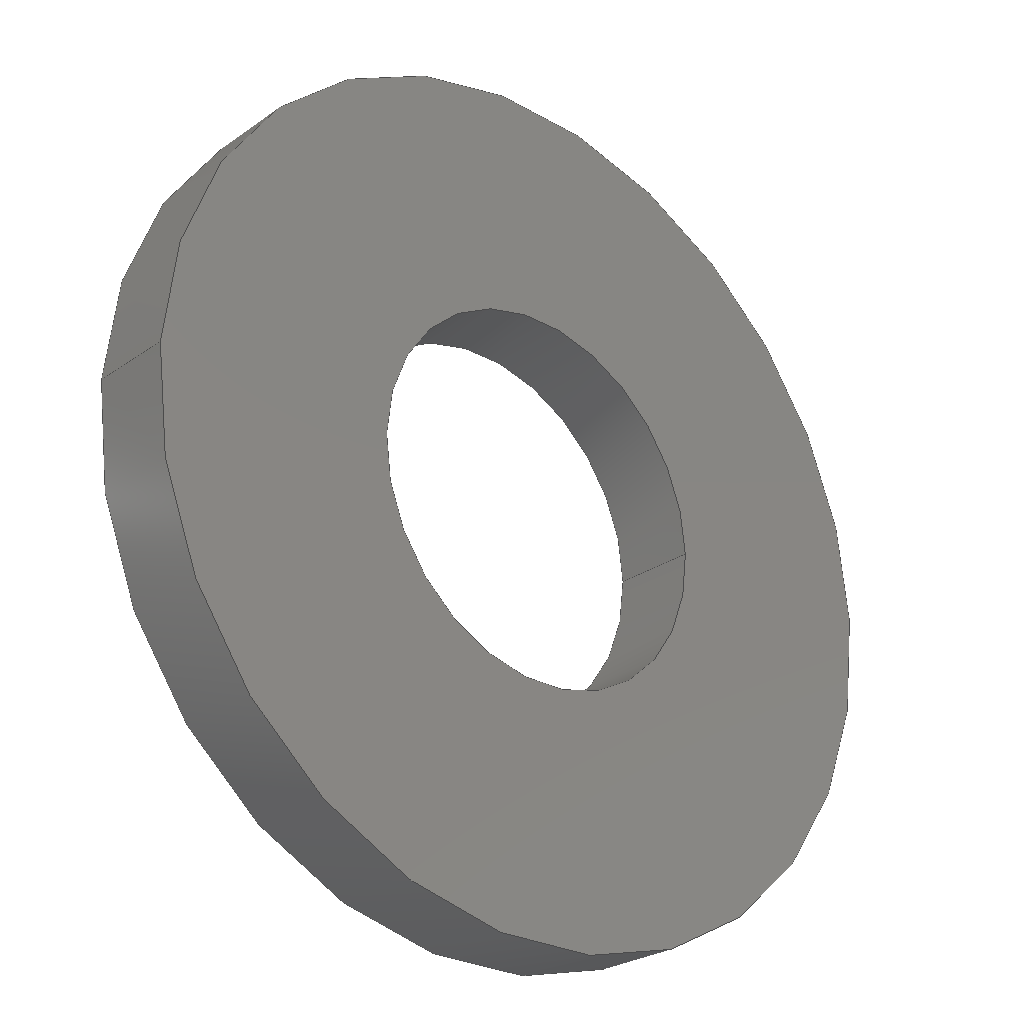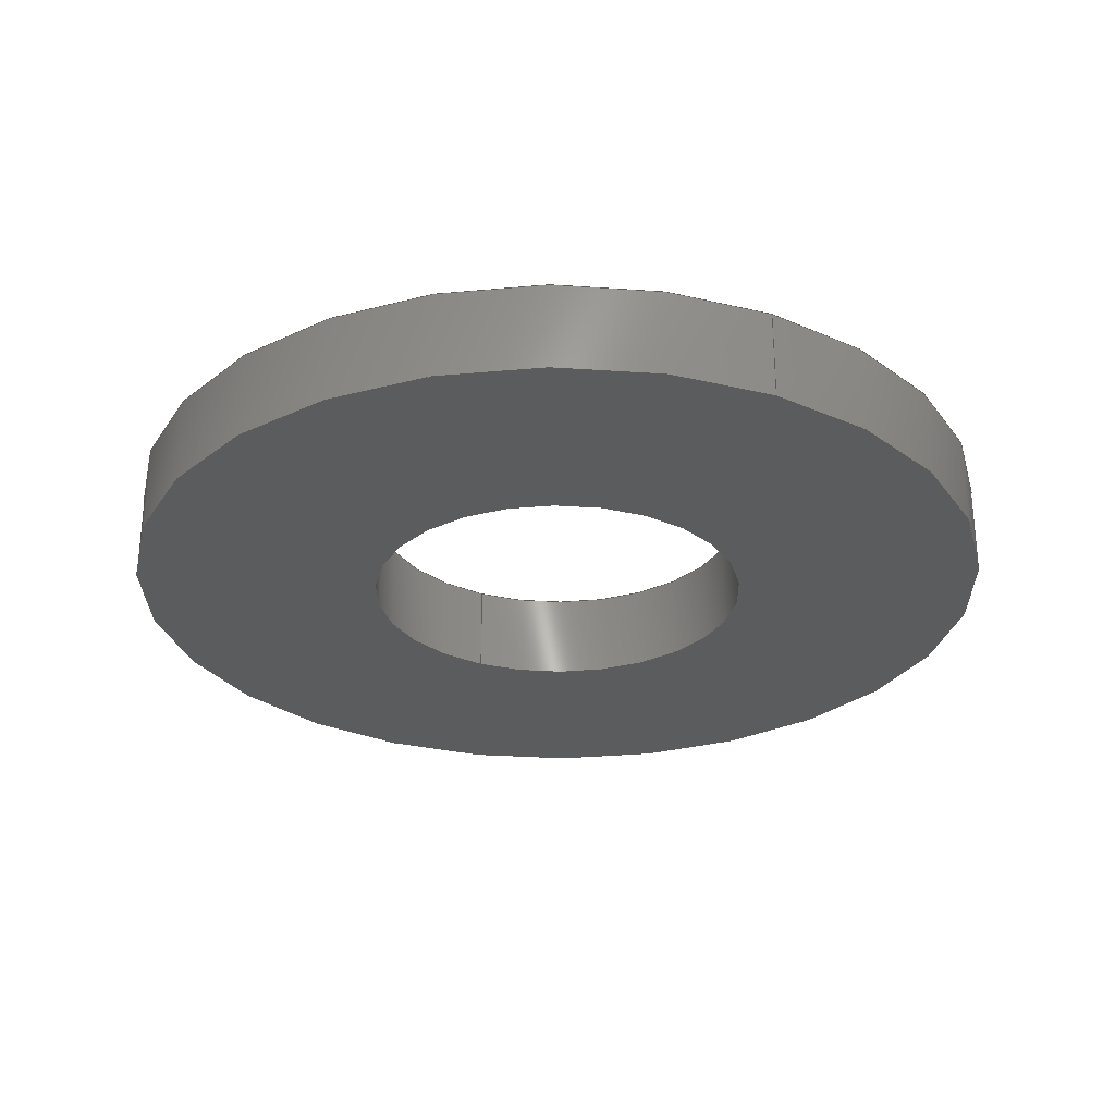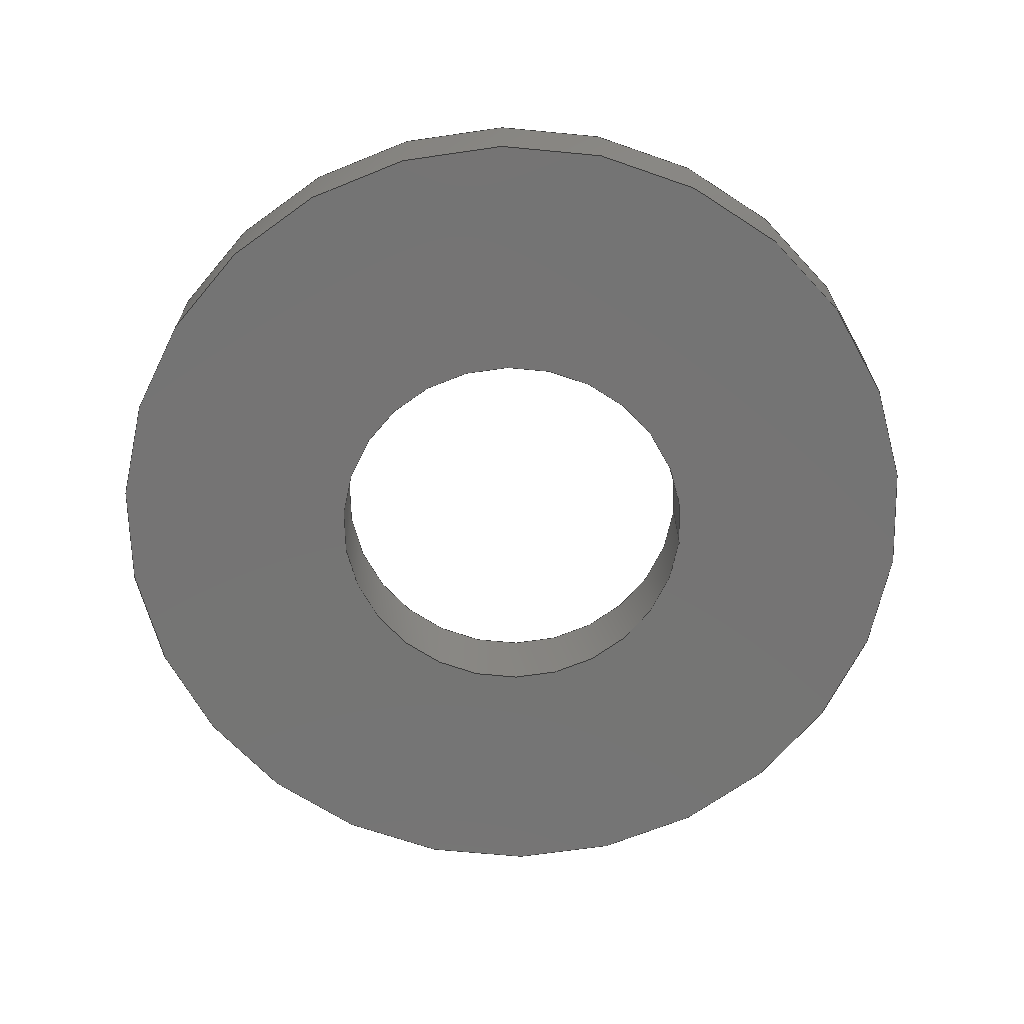
<metadata>
{"format":"step","ext":"step","renderer":"f3d","projection":"perspective","resolution":1024,"background":"white","views":[{"elev":-26.1,"azim":138.0,"up":"+Y"},{"elev":-28.1,"azim":-116.7,"up":"+Z"},{"elev":-66.9,"azim":-5.5,"up":"+Z"}]}
</metadata>
<code>
ISO-10303-21;
DATA;
#1 = DIRECTION ( 'NONE',  ( 0, 0, 1 ) ) ;
#2 = DATE_AND_TIME ( #21, #210 ) ;
#3 = CIRCLE ( 'NONE', #188, 0.1095 ) ;
#4 = CARTESIAN_POINT ( 'NONE',  ( 0, 0, 0.02525 ) ) ;
#5 = CARTESIAN_POINT ( 'NONE',  ( -0.1095, 0, -0.02525 ) ) ;
#6 = APPROVAL_PERSON_ORGANIZATION ( #162, #184, #154 ) ;
#7 = VERTEX_POINT ( 'NONE', #248 ) ;
#8 = ADVANCED_FACE ( 'NONE', ( #161 ), #142, .T. ) ;
#9 =( NAMED_UNIT ( * ) SI_UNIT ( $, .STERADIAN. ) SOLID_ANGLE_UNIT ( ) );
#10 = FACE_OUTER_BOUND ( 'NONE', #98, .T. ) ;
#11 = AXIS2_PLACEMENT_3D ( 'NONE', #236, #208, #234 ) ;
#12 = DIRECTION ( 'NONE',  ( 1, 0, 0 ) ) ;
#13 = COORDINATED_UNIVERSAL_TIME_OFFSET ( 6, 0, .BEHIND. ) ;
#14 = CARTESIAN_POINT ( 'NONE',  ( 0, 0, 0.02525 ) ) ;
#15 = PERSON_AND_ORGANIZATION ( #87, #69 ) ;
#16 = CIRCLE ( 'NONE', #182, 0.25 ) ;
#17 = DIRECTION ( 'NONE',  ( 1, 0, 0 ) ) ;
#18 = AXIS2_PLACEMENT_3D ( 'NONE', #30, #230, #54 ) ;
#19 = LOCAL_TIME ( 10, 41, 50, #217 ) ;
#20 = EDGE_CURVE ( 'NONE', #65, #92, #124, .T. ) ;
#21 = CALENDAR_DATE ( 2023, 5, 9 ) ;
#22 = ORIENTED_EDGE ( 'NONE', *, *, #110, .F. ) ;
#23 = SECURITY_CLASSIFICATION ( '', '', #59 ) ;
#24 = EDGE_LOOP ( 'NONE', ( #45, #165 ) ) ;
#25 = APPROVAL_PERSON_ORGANIZATION ( #15, #203, #193 ) ;
#26 = ORIENTED_EDGE ( 'NONE', *, *, #127, .F. ) ;
#27 = CC_DESIGN_PERSON_AND_ORGANIZATION_ASSIGNMENT ( #185, #76, ( #232 ) ) ;
#28 = UNCERTAINTY_MEASURE_WITH_UNIT (LENGTH_MEASURE( 1e-05 ), #225, 'distance_accuracy_value', 'NONE');
#29 = ORIENTED_EDGE ( 'NONE', *, *, #125, .T. ) ;
#30 = CARTESIAN_POINT ( 'NONE',  ( 0, 0, -0.02525 ) ) ;
#31 = AXIS2_PLACEMENT_3D ( 'NONE', #178, #177, #156 ) ;
#32 = DATE_AND_TIME ( #201, #123 ) ;
#33 = MANIFOLD_SOLID_BREP ( 'Boss-Extrude1', #112 ) ;
#34 = SHAPE_DEFINITION_REPRESENTATION ( #144, #245 ) ;
#35 = CARTESIAN_POINT ( 'NONE',  ( 0, 0, -0.02525 ) ) ;
#36 = CARTESIAN_POINT ( 'NONE',  ( 0, 0, -0.02525 ) ) ;
#37 = APPLICATION_CONTEXT ( 'configuration controlled 3d designs of mechanical parts and assemblies' ) ;
#38 = CC_DESIGN_SECURITY_CLASSIFICATION ( #23, ( #122 ) ) ;
#39 = ORIENTED_EDGE ( 'NONE', *, *, #198, .F. ) ;
#40 = APPLICATION_CONTEXT ( 'configuration controlled 3d designs of mechanical parts and assemblies' ) ;
#41 = CARTESIAN_POINT ( 'NONE',  ( 0, 0, 0.02525 ) ) ;
#42 = DIRECTION ( 'NONE',  ( 1, 0, -0 ) ) ;
#43 = COORDINATED_UNIVERSAL_TIME_OFFSET ( 6, 0, .BEHIND. ) ;
#44 = ORIENTED_EDGE ( 'NONE', *, *, #125, .F. ) ;
#45 = ORIENTED_EDGE ( 'NONE', *, *, #110, .T. ) ;
#46 =( GEOMETRIC_REPRESENTATION_CONTEXT ( 3 ) GLOBAL_UNCERTAINTY_ASSIGNED_CONTEXT ( ( #28 ) ) GLOBAL_UNIT_ASSIGNED_CONTEXT ( ( #225, #164, #9 ) ) REPRESENTATION_CONTEXT ( 'NONE', 'WORKASPACE' ) );
#47 = VECTOR ( 'NONE', #82, 39.37 ) ;
#48 = PERSON_AND_ORGANIZATION ( #87, #69 ) ;
#49 = ORIENTED_EDGE ( 'NONE', *, *, #119, .T. ) ;
#50 = DESIGN_CONTEXT ( 'detailed design', #40, 'design' ) ;
#51 = CC_DESIGN_PERSON_AND_ORGANIZATION_ASSIGNMENT ( #159, #133, ( #23 ) ) ;
#52 = CARTESIAN_POINT ( 'NONE',  ( 0, 0, 0.02525 ) ) ;
#53 = LENGTH_MEASURE_WITH_UNIT ( LENGTH_MEASURE( 0.0254 ), #91 );
#54 = DIRECTION ( 'NONE',  ( 1, 0, 0 ) ) ;
#55 = PERSON_AND_ORGANIZATION_ROLE ( 'design_owner' ) ;
#56 = CARTESIAN_POINT ( 'NONE',  ( -0.1095, 0, 0.02525 ) ) ;
#57 = PERSON_AND_ORGANIZATION ( #87, #69 ) ;
#58 = ORIENTED_EDGE ( 'NONE', *, *, #127, .T. ) ;
#59 = SECURITY_CLASSIFICATION_LEVEL ( 'unclassified' ) ;
#60 = AXIS2_PLACEMENT_3D ( 'NONE', #52, #229, #128 ) ;
#61 = PLANE ( 'NONE',  #163 ) ;
#62 = PERSON_AND_ORGANIZATION_ROLE ( 'creator' ) ;
#63 = EDGE_CURVE ( 'NONE', #7, #75, #244, .T. ) ;
#64 = ADVANCED_FACE ( 'NONE', ( #187 ), #223, .F. ) ;
#65 = VERTEX_POINT ( 'NONE', #131 ) ;
#66 = EDGE_CURVE ( 'NONE', #224, #92, #68, .T. ) ;
#67 = PRODUCT ( '90295A217_Nylon Plastic Washer', '90295A217_Nylon Plastic Washer', '', ( #175 ) ) ;
#68 = CIRCLE ( 'NONE', #18, 0.1095 ) ;
#69 = ORGANIZATION ( 'UNSPECIFIED', 'UNSPECIFIED', '' ) ;
#70 = DIRECTION ( 'NONE',  ( 0, 0, 1 ) ) ;
#71 = DIRECTION ( 'NONE',  ( -0, -0, -1 ) ) ;
#72 = CC_DESIGN_PERSON_AND_ORGANIZATION_ASSIGNMENT ( #167, #135, ( #122 ) ) ;
#73 = DIRECTION ( 'NONE',  ( 0, 0, 1 ) ) ;
#74 = CALENDAR_DATE ( 2023, 5, 9 ) ;
#75 = VERTEX_POINT ( 'NONE', #235 ) ;
#76 = PERSON_AND_ORGANIZATION_ROLE ( 'creator' ) ;
#77 = CARTESIAN_POINT ( 'NONE',  ( 0, 0, 0.02525 ) ) ;
#78 = DIRECTION ( 'NONE',  ( 1, 0, 0 ) ) ;
#79 = AXIS2_PLACEMENT_3D ( 'NONE', #14, #149, #150 ) ;
#80 = EDGE_LOOP ( 'NONE', ( #94, #220 ) ) ;
#81 = AXIS2_PLACEMENT_3D ( 'NONE', #147, #189, #227 ) ;
#82 = DIRECTION ( 'NONE',  ( -0, -0, -1 ) ) ;
#83 = APPROVAL_PERSON_ORGANIZATION ( #57, #88, #96 ) ;
#84 = EDGE_LOOP ( 'NONE', ( #58, #250, #118, #181 ) ) ;
#85 = AXIS2_PLACEMENT_3D ( 'NONE', #35, #172, #78 ) ;
#86 = ORIENTED_EDGE ( 'NONE', *, *, #170, .T. ) ;
#87 = PERSON ( 'UNSPECIFIED', 'UNSPECIFIED', 'UNSPECIFIED', ('UNSPECIFIED'), ('UNSPECIFIED'), ('UNSPECIFIED') ) ;
#88 = APPROVAL ( #99, 'UNSPECIFIED' ) ;
#89 = APPROVAL_DATE_TIME ( #2, #203 ) ;
#90 = CIRCLE ( 'NONE', #151, 0.25 ) ;
#91 =( LENGTH_UNIT ( ) NAMED_UNIT ( * ) SI_UNIT ( $, .METRE. ) );
#92 = VERTEX_POINT ( 'NONE', #132 ) ;
#93 = CARTESIAN_POINT ( 'NONE',  ( 0, 0, 0.02525 ) ) ;
#94 = ORIENTED_EDGE ( 'NONE', *, *, #66, .T. ) ;
#95 = DIRECTION ( 'NONE',  ( -1, 0, 0 ) ) ;
#96 = APPROVAL_ROLE ( '' ) ;
#97 = DATE_TIME_ROLE ( 'classification_date' ) ;
#98 = EDGE_LOOP ( 'NONE', ( #153, #86, #168, #212 ) ) ;
#99 = APPROVAL_STATUS ( 'not_yet_approved' ) ;
#100 = CALENDAR_DATE ( 2023, 5, 9 ) ;
#101 = EDGE_LOOP ( 'NONE', ( #130, #29, #49, #39 ) ) ;
#102 = EDGE_CURVE ( 'NONE', #107, #224, #126, .T. ) ;
#103 = LOCAL_TIME ( 10, 41, 50, #105 ) ;
#104 = CC_DESIGN_DATE_AND_TIME_ASSIGNMENT ( #231, #97, ( #23 ) ) ;
#105 = COORDINATED_UNIVERSAL_TIME_OFFSET ( 6, 0, .BEHIND. ) ;
#106 = FACE_BOUND ( 'NONE', #80, .T. ) ;
#107 = VERTEX_POINT ( 'NONE', #56 ) ;
#108 = CARTESIAN_POINT ( 'NONE',  ( 0.25, 3.062e-17, 0.02525 ) ) ;
#109 = DIRECTION ( 'NONE',  ( -0, -0, -1 ) ) ;
#110 = EDGE_CURVE ( 'NONE', #233, #202, #90, .T. ) ;
#111 = CYLINDRICAL_SURFACE ( 'NONE', #81, 0.25 ) ;
#112 = CLOSED_SHELL ( 'NONE', ( #64, #8, #243, #117, #158, #219 ) ) ;
#113 = APPROVAL_STATUS ( 'not_yet_approved' ) ;
#114 = APPROVAL_STATUS ( 'not_yet_approved' ) ;
#115 = DATE_AND_TIME ( #100, #199 ) ;
#116 = PLANE ( 'NONE',  #31 ) ;
#117 = ADVANCED_FACE ( 'NONE', ( #242 ), #111, .T. ) ;
#118 = ORIENTED_EDGE ( 'NONE', *, *, #66, .F. ) ;
#119 = EDGE_CURVE ( 'NONE', #75, #7, #16, .T. ) ;
#120 = COORDINATED_UNIVERSAL_TIME_OFFSET ( 6, 0, .BEHIND. ) ;
#121 = ORIENTED_EDGE ( 'NONE', *, *, #63, .T. ) ;
#122 = PRODUCT_DEFINITION_FORMATION_WITH_SPECIFIED_SOURCE ( 'ANY', '', #67, .NOT_KNOWN. ) ;
#123 = LOCAL_TIME ( 10, 41, 50, #120 ) ;
#124 = LINE ( 'NONE', #190, #148 ) ;
#125 = EDGE_CURVE ( 'NONE', #202, #75, #160, .T. ) ;
#126 = LINE ( 'NONE', #251, #226 ) ;
#127 = EDGE_CURVE ( 'NONE', #107, #65, #238, .T. ) ;
#128 = DIRECTION ( 'NONE',  ( 1, 0, 0 ) ) ;
#129 = PERSON_AND_ORGANIZATION ( #87, #69 ) ;
#130 = ORIENTED_EDGE ( 'NONE', *, *, #136, .F. ) ;
#131 = CARTESIAN_POINT ( 'NONE',  ( 0.1095, 1.341e-17, 0.02525 ) ) ;
#132 = CARTESIAN_POINT ( 'NONE',  ( 0.1095, 1.341e-17, -0.02525 ) ) ;
#133 = PERSON_AND_ORGANIZATION_ROLE ( 'classification_officer' ) ;
#134 = CARTESIAN_POINT ( 'NONE',  ( 0.25, 3.062e-17, 0.02525 ) ) ;
#135 = PERSON_AND_ORGANIZATION_ROLE ( 'design_supplier' ) ;
#136 = EDGE_CURVE ( 'NONE', #202, #233, #186, .T. ) ;
#137 = ORIENTED_EDGE ( 'NONE', *, *, #198, .T. ) ;
#138 = EDGE_LOOP ( 'NONE', ( #173, #140 ) ) ;
#139 = CC_DESIGN_PERSON_AND_ORGANIZATION_ASSIGNMENT ( #129, #62, ( #122 ) ) ;
#140 = ORIENTED_EDGE ( 'NONE', *, *, #119, .F. ) ;
#141 = AXIS2_PLACEMENT_3D ( 'NONE', #252, #70, #205 ) ;
#142 = CYLINDRICAL_SURFACE ( 'NONE', #237, 0.25 ) ;
#143 = EDGE_CURVE ( 'NONE', #92, #224, #145, .T. ) ;
#144 = PRODUCT_DEFINITION_SHAPE ( 'NONE', 'NONE',  #232 ) ;
#145 = CIRCLE ( 'NONE', #85, 0.1095 ) ;
#146 = VECTOR ( 'NONE', #71, 39.37 ) ;
#147 = CARTESIAN_POINT ( 'NONE',  ( 0, 0, 0.02525 ) ) ;
#148 = VECTOR ( 'NONE', #171, 39.37 ) ;
#149 = DIRECTION ( 'NONE',  ( -0, -0, -1 ) ) ;
#150 = DIRECTION ( 'NONE',  ( -1, 0, 0 ) ) ;
#151 = AXIS2_PLACEMENT_3D ( 'NONE', #191, #192, #17 ) ;
#152 = DIRECTION ( 'NONE',  ( -0, -0, -1 ) ) ;
#153 = ORIENTED_EDGE ( 'NONE', *, *, #20, .F. ) ;
#154 = APPROVAL_ROLE ( '' ) ;
#155 = CC_DESIGN_PERSON_AND_ORGANIZATION_ASSIGNMENT ( #48, #55, ( #67 ) ) ;
#156 = DIRECTION ( 'NONE',  ( 1, 0, -0 ) ) ;
#157 = DIRECTION ( 'NONE',  ( 0, 0, 1 ) ) ;
#158 = ADVANCED_FACE ( 'NONE', ( #10 ), #218, .F. ) ;
#159 = PERSON_AND_ORGANIZATION ( #87, #69 ) ;
#160 = LINE ( 'NONE', #108, #146 ) ;
#161 = FACE_OUTER_BOUND ( 'NONE', #101, .T. ) ;
#162 = PERSON_AND_ORGANIZATION ( #87, #69 ) ;
#163 = AXIS2_PLACEMENT_3D ( 'NONE', #41, #157, #42 ) ;
#164 =( NAMED_UNIT ( * ) PLANE_ANGLE_UNIT ( ) SI_UNIT ( $, .RADIAN. ) );
#165 = ORIENTED_EDGE ( 'NONE', *, *, #136, .T. ) ;
#166 = AXIS2_PLACEMENT_3D ( 'NONE', #77, #152, #95 ) ;
#167 = PERSON_AND_ORGANIZATION ( #87, #69 ) ;
#168 = ORIENTED_EDGE ( 'NONE', *, *, #102, .T. ) ;
#169 = DIRECTION ( 'NONE',  ( 1, 0, 0 ) ) ;
#170 = EDGE_CURVE ( 'NONE', #65, #107, #3, .T. ) ;
#171 = DIRECTION ( 'NONE',  ( -0, -0, -1 ) ) ;
#172 = DIRECTION ( 'NONE',  ( 0, 0, 1 ) ) ;
#173 = ORIENTED_EDGE ( 'NONE', *, *, #63, .F. ) ;
#174 = EDGE_LOOP ( 'NONE', ( #44, #22, #137, #121 ) ) ;
#175 = MECHANICAL_CONTEXT ( 'NONE', #37, 'mechanical' ) ;
#176 = CC_DESIGN_APPROVAL ( #203, ( #232 ) ) ;
#177 = DIRECTION ( 'NONE',  ( 0, 0, 1 ) ) ;
#178 = CARTESIAN_POINT ( 'NONE',  ( 0, 0, -0.02525 ) ) ;
#179 = DIRECTION ( 'NONE',  ( 1, 0, 0 ) ) ;
#180 = CC_DESIGN_DATE_AND_TIME_ASSIGNMENT ( #32, #211, ( #232 ) ) ;
#181 = ORIENTED_EDGE ( 'NONE', *, *, #102, .F. ) ;
#182 = AXIS2_PLACEMENT_3D ( 'NONE', #36, #73, #169 ) ;
#183 = FACE_OUTER_BOUND ( 'NONE', #138, .T. ) ;
#184 = APPROVAL ( #114, 'UNSPECIFIED' ) ;
#185 = PERSON_AND_ORGANIZATION ( #87, #69 ) ;
#186 = CIRCLE ( 'NONE', #60, 0.25 ) ;
#187 = FACE_OUTER_BOUND ( 'NONE', #84, .T. ) ;
#188 = AXIS2_PLACEMENT_3D ( 'NONE', #4, #1, #179 ) ;
#189 = DIRECTION ( 'NONE',  ( -0, -0, -1 ) ) ;
#190 = CARTESIAN_POINT ( 'NONE',  ( 0.1095, 1.341e-17, 0.02525 ) ) ;
#191 = CARTESIAN_POINT ( 'NONE',  ( 0, 0, 0.02525 ) ) ;
#192 = DIRECTION ( 'NONE',  ( 0, 0, 1 ) ) ;
#193 = APPROVAL_ROLE ( '' ) ;
#194 = DIRECTION ( 'NONE',  ( -1, 0, 0 ) ) ;
#195 = CARTESIAN_POINT ( 'NONE',  ( -0.25, 0, 0.02525 ) ) ;
#196 = EDGE_LOOP ( 'NONE', ( #26, #204 ) ) ;
#197 = FACE_BOUND ( 'NONE', #196, .T. ) ;
#198 = EDGE_CURVE ( 'NONE', #233, #7, #246, .T. ) ;
#199 = LOCAL_TIME ( 10, 41, 50, #43 ) ;
#200 = FACE_OUTER_BOUND ( 'NONE', #24, .T. ) ;
#201 = CALENDAR_DATE ( 2023, 5, 9 ) ;
#202 = VERTEX_POINT ( 'NONE', #134 ) ;
#203 = APPROVAL ( #113, 'UNSPECIFIED' ) ;
#204 = ORIENTED_EDGE ( 'NONE', *, *, #170, .F. ) ;
#205 = DIRECTION ( 'NONE',  ( 1, 0, 0 ) ) ;
#206 = DATE_AND_TIME ( #240, #19 ) ;
#207 = DIRECTION ( 'NONE',  ( 0, 0, 1 ) ) ;
#208 = DIRECTION ( 'NONE',  ( 0, 0, 1 ) ) ;
#209 = DIRECTION ( 'NONE',  ( -0, -0, -1 ) ) ;
#210 = LOCAL_TIME ( 10, 41, 50, #13 ) ;
#211 = DATE_TIME_ROLE ( 'creation_date' ) ;
#212 = ORIENTED_EDGE ( 'NONE', *, *, #143, .F. ) ;
#213 = CC_DESIGN_APPROVAL ( #88, ( #122 ) ) ;
#214 = APPLICATION_PROTOCOL_DEFINITION ( 'international standard', 'config_control_design', 1994, #40 ) ;
#215 = CARTESIAN_POINT ( 'NONE',  ( -0.25, 0, 0.02525 ) ) ;
#216 = APPROVAL_DATE_TIME ( #206, #88 ) ;
#217 = COORDINATED_UNIVERSAL_TIME_OFFSET ( 6, 0, .BEHIND. ) ;
#218 = CYLINDRICAL_SURFACE ( 'NONE', #79, 0.1095 ) ;
#219 = ADVANCED_FACE ( 'NONE', ( #106, #183 ), #116, .F. ) ;
#220 = ORIENTED_EDGE ( 'NONE', *, *, #143, .T. ) ;
#221 = CC_DESIGN_APPROVAL ( #184, ( #23 ) ) ;
#222 = APPROVAL_DATE_TIME ( #115, #184 ) ;
#223 = CYLINDRICAL_SURFACE ( 'NONE', #166, 0.1095 ) ;
#224 = VERTEX_POINT ( 'NONE', #5 ) ;
#225 =( CONVERSION_BASED_UNIT ( 'INCH', #53 ) LENGTH_UNIT ( ) NAMED_UNIT ( #241 ) );
#226 = VECTOR ( 'NONE', #109, 39.37 ) ;
#227 = DIRECTION ( 'NONE',  ( -1, 0, 0 ) ) ;
#228 = CARTESIAN_POINT ( 'NONE',  ( 0, 0, 0.02525 ) ) ;
#229 = DIRECTION ( 'NONE',  ( 0, 0, 1 ) ) ;
#230 = DIRECTION ( 'NONE',  ( 0, 0, 1 ) ) ;
#231 = DATE_AND_TIME ( #74, #103 ) ;
#232 = PRODUCT_DEFINITION ( 'UNKNOWN', '', #122, #50 ) ;
#233 = VERTEX_POINT ( 'NONE', #195 ) ;
#234 = DIRECTION ( 'NONE',  ( 1, 0, 0 ) ) ;
#235 = CARTESIAN_POINT ( 'NONE',  ( 0.25, 3.062e-17, -0.02525 ) ) ;
#236 = CARTESIAN_POINT ( 'NONE',  ( 0, 0, 0 ) ) ;
#237 = AXIS2_PLACEMENT_3D ( 'NONE', #93, #209, #194 ) ;
#238 = CIRCLE ( 'NONE', #249, 0.1095 ) ;
#239 = APPLICATION_PROTOCOL_DEFINITION ( 'international standard', 'config_control_design', 1994, #37 ) ;
#240 = CALENDAR_DATE ( 2023, 5, 9 ) ;
#241 = DIMENSIONAL_EXPONENTS ( 1, 0, 0, 0, 0, 0, 0 ) ;
#242 = FACE_OUTER_BOUND ( 'NONE', #174, .T. ) ;
#243 = ADVANCED_FACE ( 'NONE', ( #200, #197 ), #61, .T. ) ;
#244 = CIRCLE ( 'NONE', #141, 0.25 ) ;
#245 = ADVANCED_BREP_SHAPE_REPRESENTATION ( '90295A217_Nylon Plastic Washer', ( #33, #11 ), #46 ) ;
#246 = LINE ( 'NONE', #215, #47 ) ;
#247 = PRODUCT_RELATED_PRODUCT_CATEGORY ( 'detail', '', ( #67 ) ) ;
#248 = CARTESIAN_POINT ( 'NONE',  ( -0.25, 0, -0.02525 ) ) ;
#249 = AXIS2_PLACEMENT_3D ( 'NONE', #228, #207, #12 ) ;
#250 = ORIENTED_EDGE ( 'NONE', *, *, #20, .T. ) ;
#251 = CARTESIAN_POINT ( 'NONE',  ( -0.1095, 0, 0.02525 ) ) ;
#252 = CARTESIAN_POINT ( 'NONE',  ( 0, 0, -0.02525 ) ) ;
ENDSEC;
END-ISO-10303-21;

</code>
